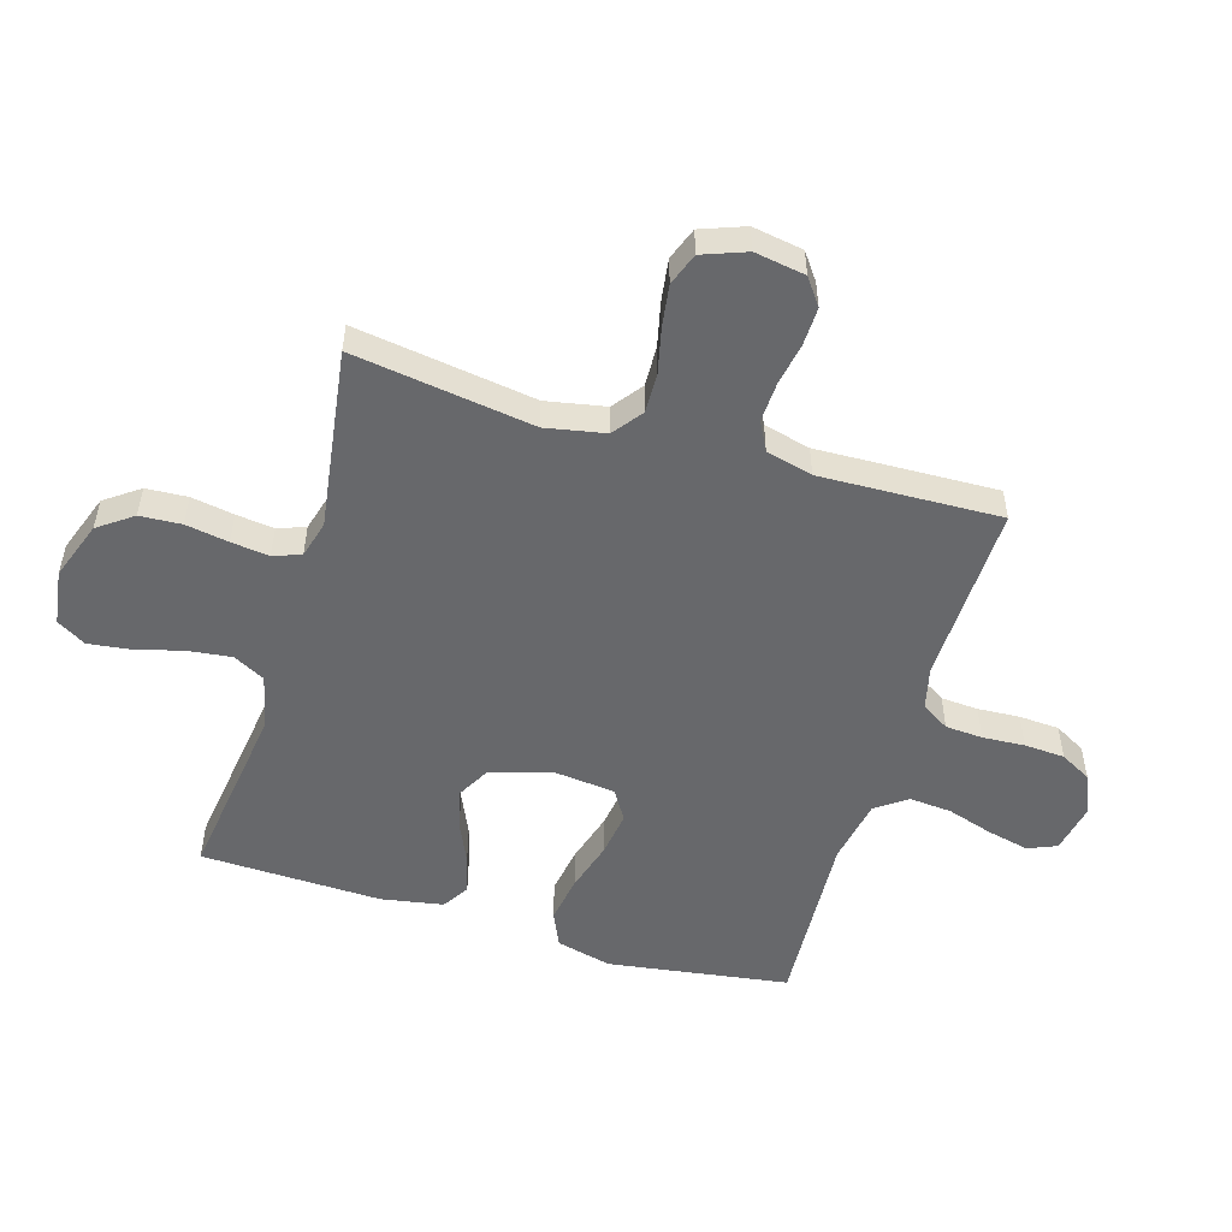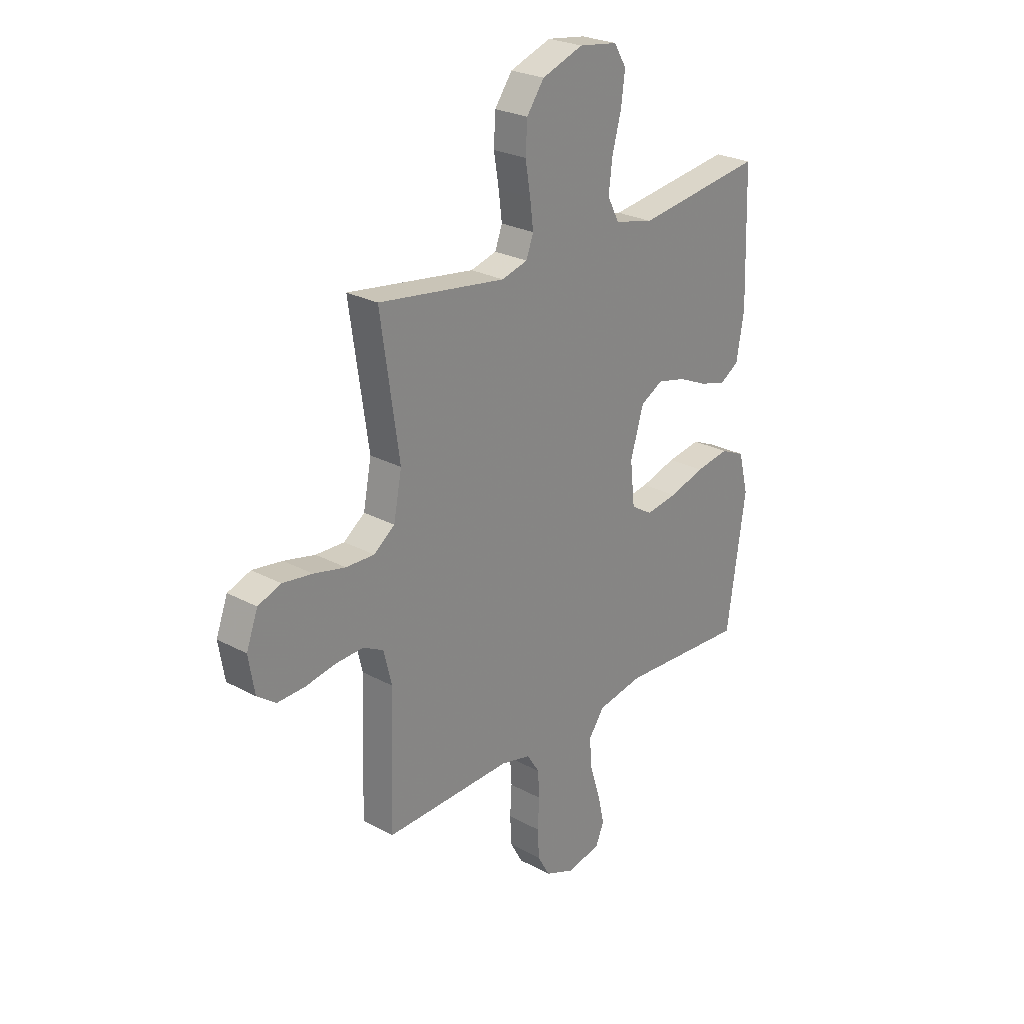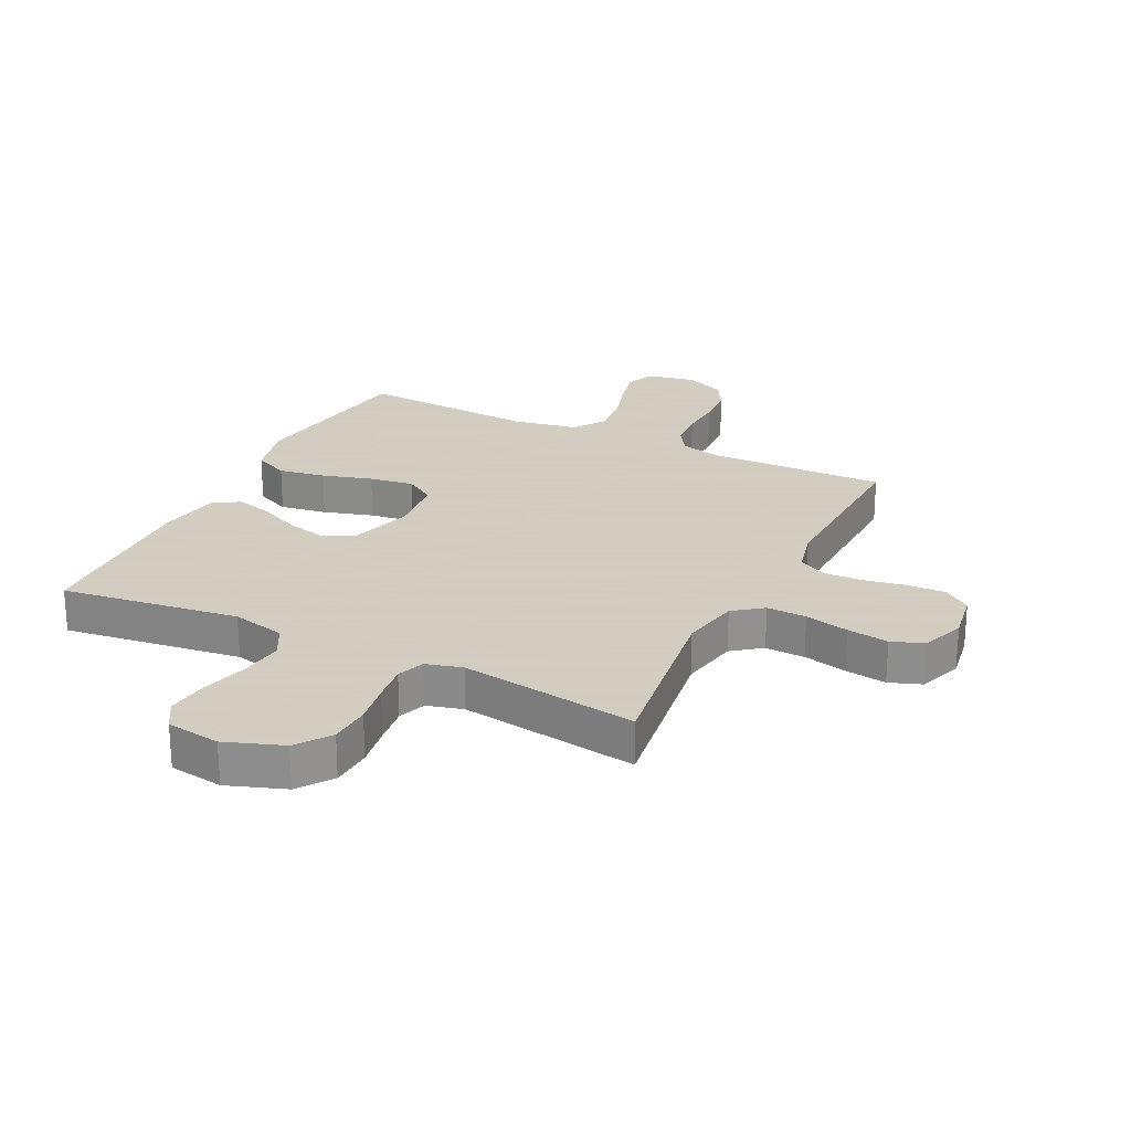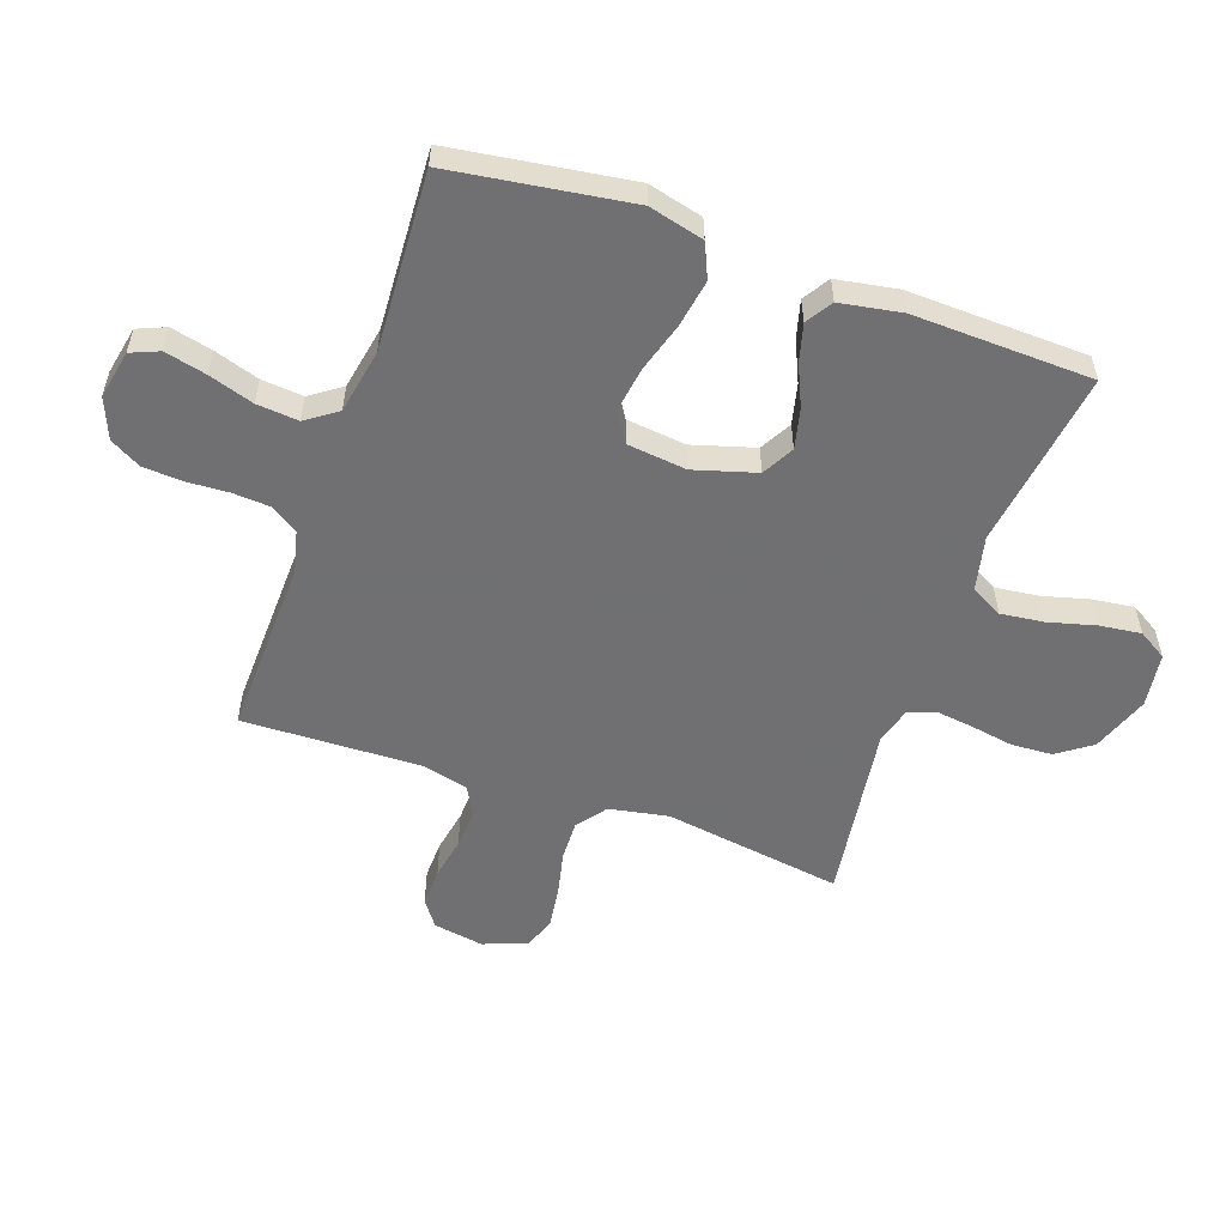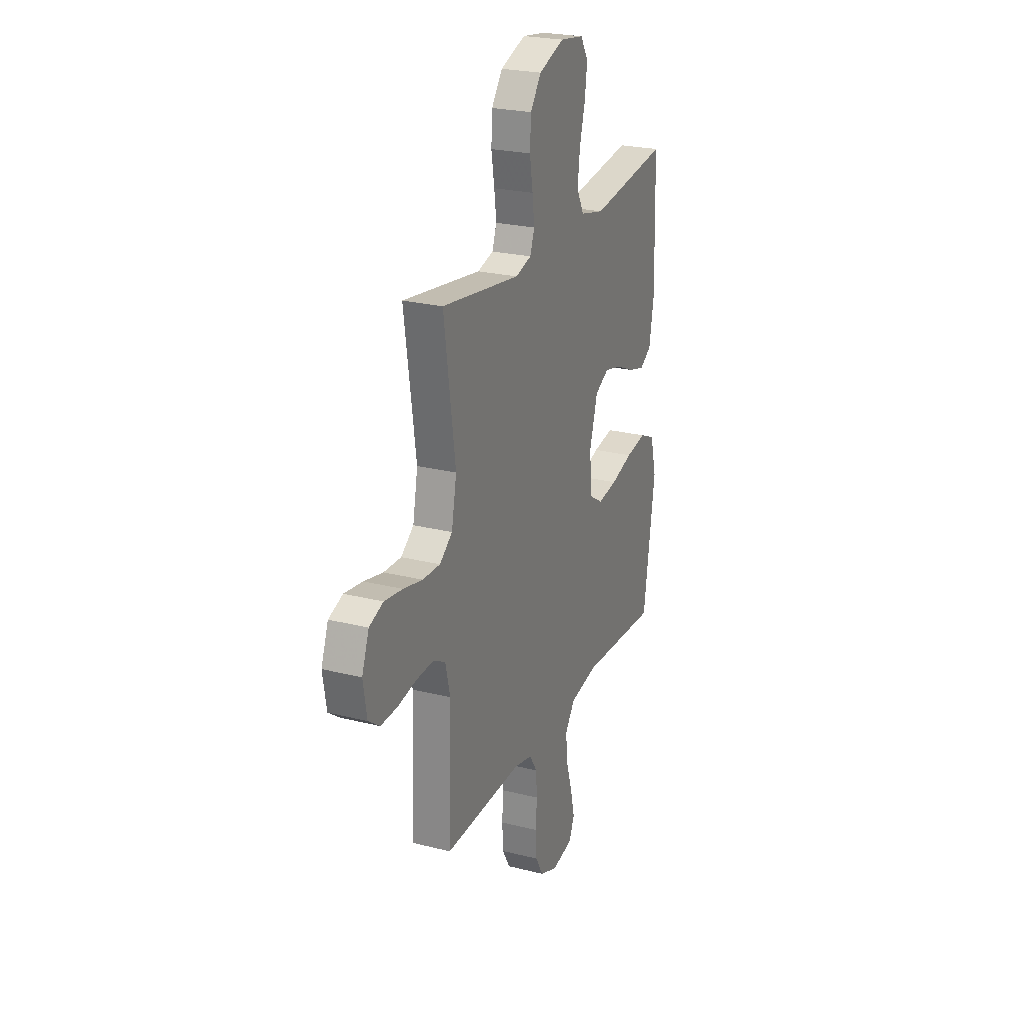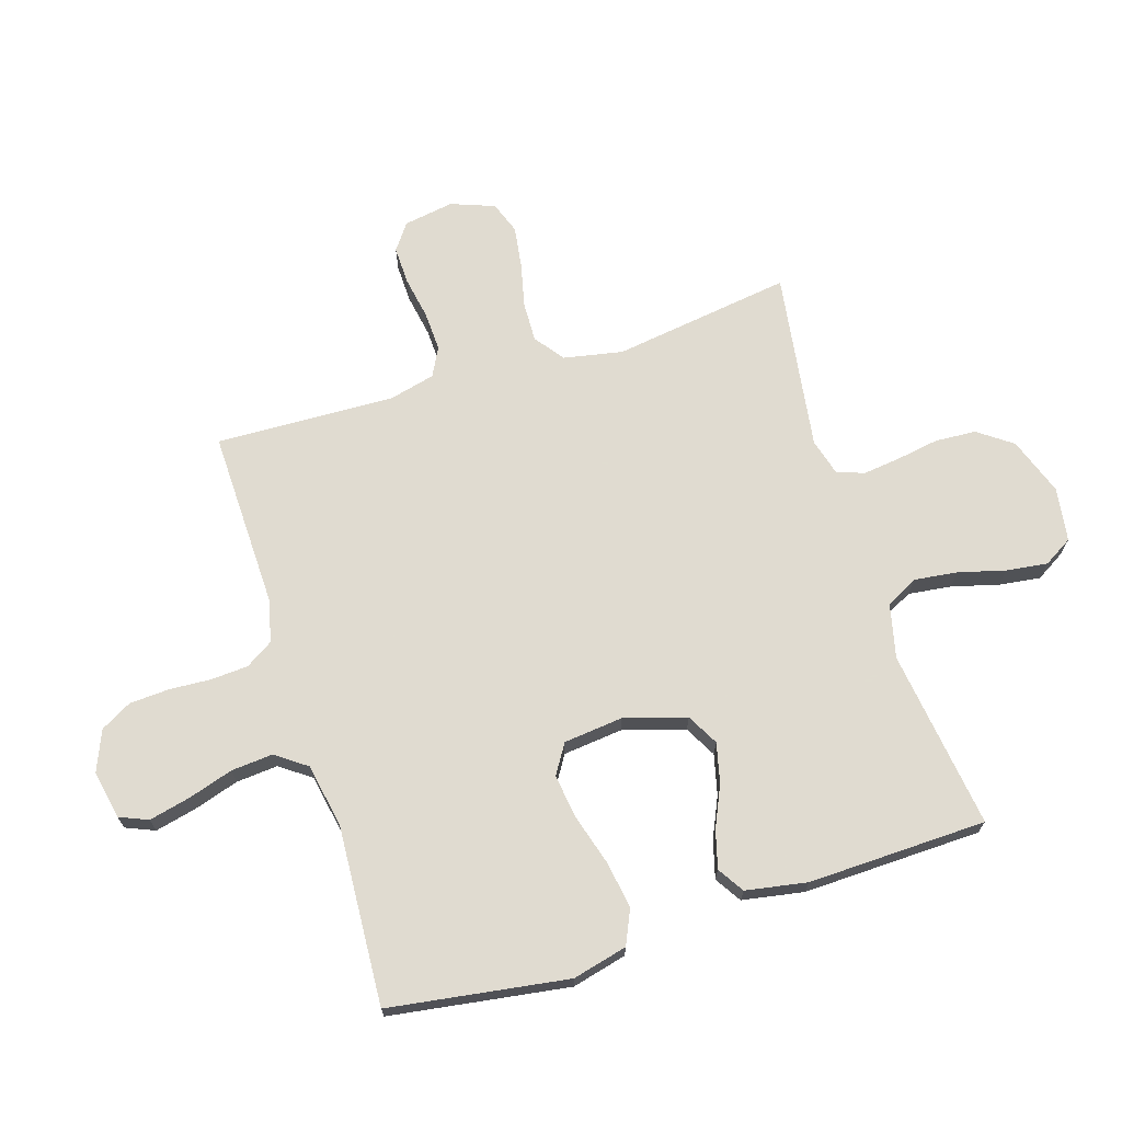
<metadata>
{"format":"obj","ext":"obj","renderer":"f3d","projection":"perspective","resolution":1024,"background":"white","views":[{"elev":-52.4,"azim":73.3,"up":"+Y"},{"elev":25.6,"azim":130.9,"up":"+Z"},{"elev":24.3,"azim":26.4,"up":"+Y"},{"elev":-55.0,"azim":-109.5,"up":"+Y"},{"elev":24.2,"azim":112.7,"up":"+Z"},{"elev":69.8,"azim":-107.3,"up":"+Y"}]}
</metadata>
<code>
v -0.5 0.07 0.5
v -0.2 0.07 0.459
v -0.109 0.07 0.48
v -0.081 0.07 0.533
v -0.09 0.07 0.606
v -0.111 0.07 0.684
v -0.12 0.07 0.754
v -0.091 0.07 0.802
v 0 0.07 0.815
v 0.097 0.07 0.78
v 0.138 0.07 0.723
v 0.142 0.07 0.654
v 0.13 0.07 0.583
v 0.122 0.07 0.52
v 0.139 0.07 0.474
v 0.2 0.07 0.457
v 0.5 0.07 0.5
v 0.456 0.07 0.2
v 0.475 0.07 0.101
v 0.524 0.07 0.064
v 0.591 0.07 0.066
v 0.665 0.07 0.083
v 0.735 0.07 0.093
v 0.789 0.07 0.073
v 0.816 0.07 0
v 0.802 0.07 -0.084
v 0.758 0.07 -0.116
v 0.694 0.07 -0.114
v 0.623 0.07 -0.101
v 0.557 0.07 -0.098
v 0.509 0.07 -0.123
v 0.49 0.07 -0.2
v 0.5 0.07 -0.5
v 0.2 0.07 -0.492
v 0.13 0.07 -0.509
v 0.101 0.07 -0.555
v 0.097 0.07 -0.617
v 0.101 0.07 -0.687
v 0.097 0.07 -0.754
v 0.068 0.07 -0.806
v 0 0.07 -0.834
v -0.081 0.07 -0.818
v -0.101 0.07 -0.77
v -0.085 0.07 -0.701
v -0.061 0.07 -0.625
v -0.055 0.07 -0.555
v -0.092 0.07 -0.503
v -0.2 0.07 -0.483
v -0.5 0.07 -0.5
v -0.544 0.07 -0.2
v -0.521 0.07 -0.108
v -0.463 0.07 -0.082
v -0.384 0.07 -0.095
v -0.3 0.07 -0.12
v -0.225 0.07 -0.131
v -0.175 0.07 -0.1
v -0.164 0.07 0
v -0.195 0.07 0.104
v -0.248 0.07 0.133
v -0.315 0.07 0.117
v -0.384 0.07 0.086
v -0.447 0.07 0.069
v -0.491 0.07 0.097
v -0.509 0.07 0.2
v -0.5 0 0.5
v -0.2 0 0.459
v -0.109 0 0.48
v -0.081 0 0.533
v -0.09 0 0.606
v -0.111 0 0.684
v -0.12 0 0.754
v -0.091 0 0.802
v 0 0 0.815
v 0.097 0 0.78
v 0.138 0 0.723
v 0.142 0 0.654
v 0.13 0 0.583
v 0.122 0 0.52
v 0.139 0 0.474
v 0.2 0 0.457
v 0.5 0 0.5
v 0.456 0 0.2
v 0.475 0 0.101
v 0.524 0 0.064
v 0.591 0 0.066
v 0.665 0 0.083
v 0.735 0 0.093
v 0.789 0 0.073
v 0.816 0 0
v 0.802 0 -0.084
v 0.758 0 -0.116
v 0.694 0 -0.114
v 0.623 0 -0.101
v 0.557 0 -0.098
v 0.509 0 -0.123
v 0.49 0 -0.2
v 0.5 0 -0.5
v 0.2 0 -0.492
v 0.13 0 -0.509
v 0.101 0 -0.555
v 0.097 0 -0.617
v 0.101 0 -0.687
v 0.097 0 -0.754
v 0.068 0 -0.806
v 0 0 -0.834
v -0.081 0 -0.818
v -0.101 0 -0.77
v -0.085 0 -0.701
v -0.061 0 -0.625
v -0.055 0 -0.555
v -0.092 0 -0.503
v -0.2 0 -0.483
v -0.5 0 -0.5
v -0.544 0 -0.2
v -0.521 0 -0.108
v -0.463 0 -0.082
v -0.384 0 -0.095
v -0.3 0 -0.12
v -0.225 0 -0.131
v -0.175 0 -0.1
v -0.164 0 0
v -0.195 0 0.104
v -0.248 0 0.133
v -0.315 0 0.117
v -0.384 0 0.086
v -0.447 0 0.069
v -0.491 0 0.097
v -0.509 0 0.2
f 64 1 2
f 63 64 2
f 62 63 2
f 61 62 2
f 60 61 2
f 59 60 2 3
f 58 59 3 4
f 57 58 4
f 56 57 4
f 52 53 54
f 51 52 54
f 50 51 54
f 49 50 54
f 48 49 54
f 47 48 54 55
f 46 47 55 56
f 43 44 45
f 42 43 45
f 41 42 45
f 40 41 45
f 39 40 45
f 38 39 45
f 37 38 45
f 36 37 45 46
f 46 56 4
f 36 46 4
f 35 36 4
f 32 33 34
f 35 4 5
f 34 35 5
f 32 34 5
f 31 32 5
f 27 28 29
f 26 27 29
f 25 26 29
f 24 25 29
f 23 24 29
f 22 23 29
f 21 22 29
f 20 21 29 30
f 19 20 30 31
f 16 17 18
f 18 19 31
f 16 18 31
f 15 16 31
f 11 12 13
f 10 11 13
f 9 10 13
f 8 9 13
f 7 8 13
f 6 7 13
f 5 6 13
f 5 13 14
f 15 31 5
f 5 14 15
f 66 65 128
f 66 128 127
f 66 127 126
f 66 126 125
f 66 125 124
f 67 66 124 123
f 68 67 123 122
f 68 122 121
f 68 121 120
f 118 117 116
f 118 116 115
f 118 115 114
f 118 114 113
f 118 113 112
f 119 118 112 111
f 120 119 111 110
f 109 108 107
f 109 107 106
f 109 106 105
f 109 105 104
f 109 104 103
f 109 103 102
f 109 102 101
f 110 109 101 100
f 68 120 110
f 68 110 100
f 68 100 99
f 98 97 96
f 69 68 99
f 69 99 98
f 69 98 96
f 69 96 95
f 93 92 91
f 93 91 90
f 93 90 89
f 93 89 88
f 93 88 87
f 93 87 86
f 93 86 85
f 94 93 85 84
f 95 94 84 83
f 82 81 80
f 95 83 82
f 95 82 80
f 95 80 79
f 77 76 75
f 77 75 74
f 77 74 73
f 77 73 72
f 77 72 71
f 77 71 70
f 77 70 69
f 78 77 69
f 69 95 79
f 79 78 69
f 1 65 66 2
f 2 66 67 3
f 3 67 68 4
f 4 68 69 5
f 5 69 70 6
f 6 70 71 7
f 7 71 72 8
f 8 72 73 9
f 9 73 74 10
f 10 74 75 11
f 11 75 76 12
f 12 76 77 13
f 13 77 78 14
f 14 78 79 15
f 15 79 80 16
f 16 80 81 17
f 17 81 82 18
f 18 82 83 19
f 19 83 84 20
f 20 84 85 21
f 21 85 86 22
f 22 86 87 23
f 23 87 88 24
f 24 88 89 25
f 25 89 90 26
f 26 90 91 27
f 27 91 92 28
f 28 92 93 29
f 29 93 94 30
f 30 94 95 31
f 31 95 96 32
f 32 96 97 33
f 33 97 98 34
f 34 98 99 35
f 35 99 100 36
f 36 100 101 37
f 37 101 102 38
f 38 102 103 39
f 39 103 104 40
f 40 104 105 41
f 41 105 106 42
f 42 106 107 43
f 43 107 108 44
f 44 108 109 45
f 45 109 110 46
f 46 110 111 47
f 47 111 112 48
f 48 112 113 49
f 49 113 114 50
f 50 114 115 51
f 51 115 116 52
f 52 116 117 53
f 53 117 118 54
f 54 118 119 55
f 55 119 120 56
f 56 120 121 57
f 57 121 122 58
f 58 122 123 59
f 59 123 124 60
f 60 124 125 61
f 61 125 126 62
f 62 126 127 63
f 63 127 128 64
f 64 128 65 1

</code>
